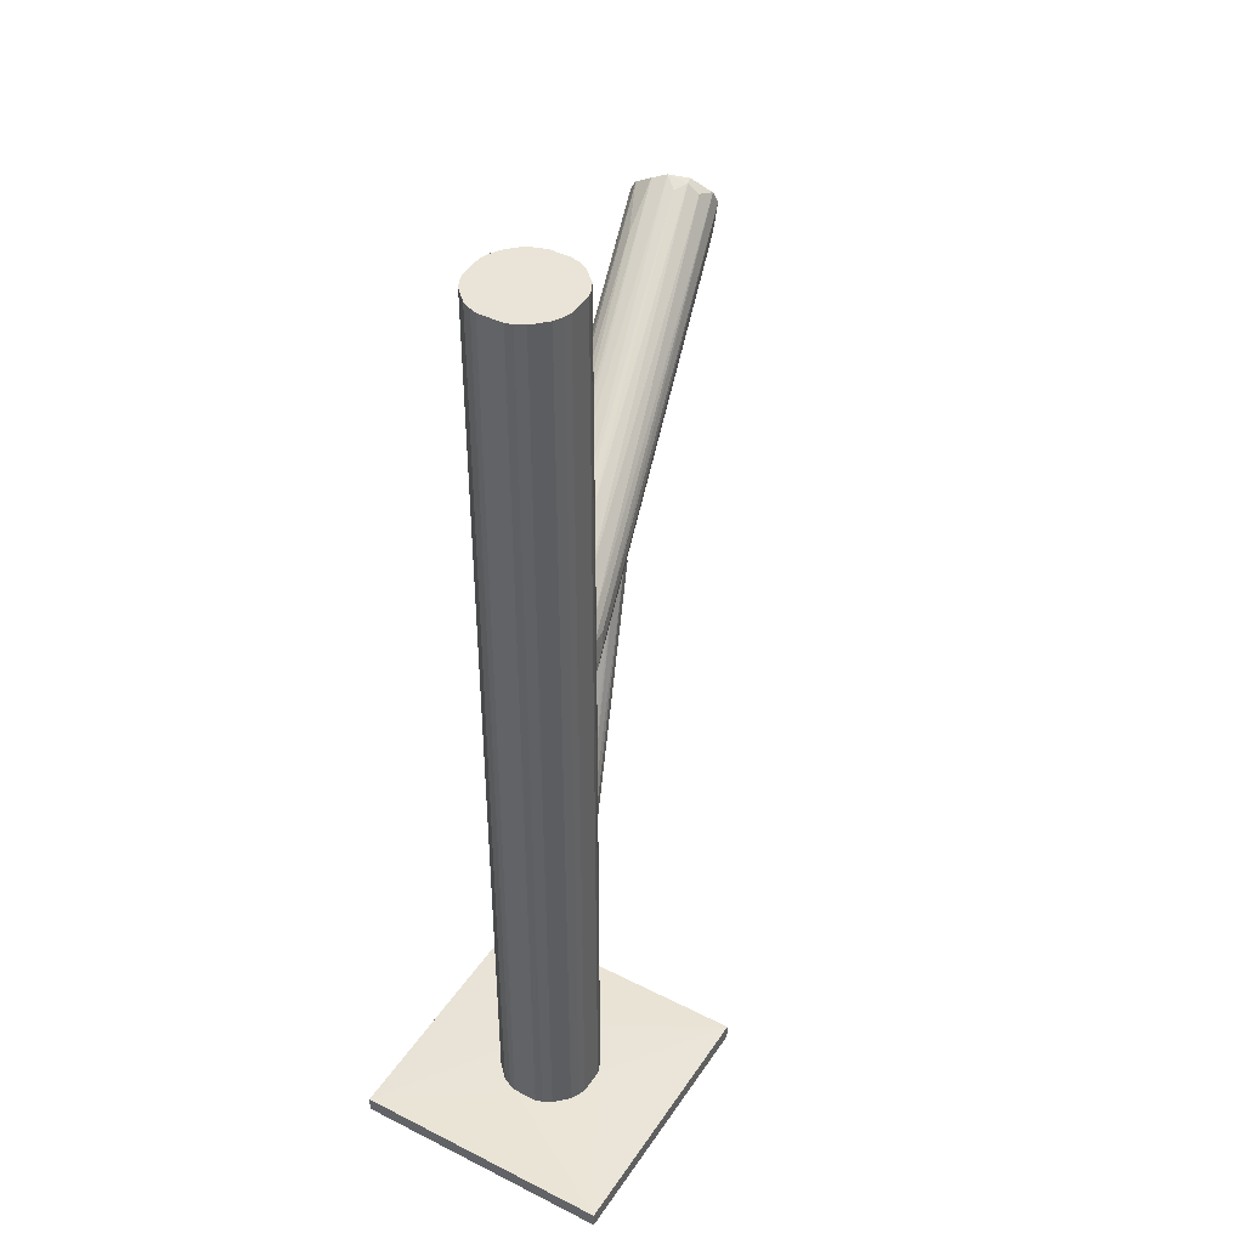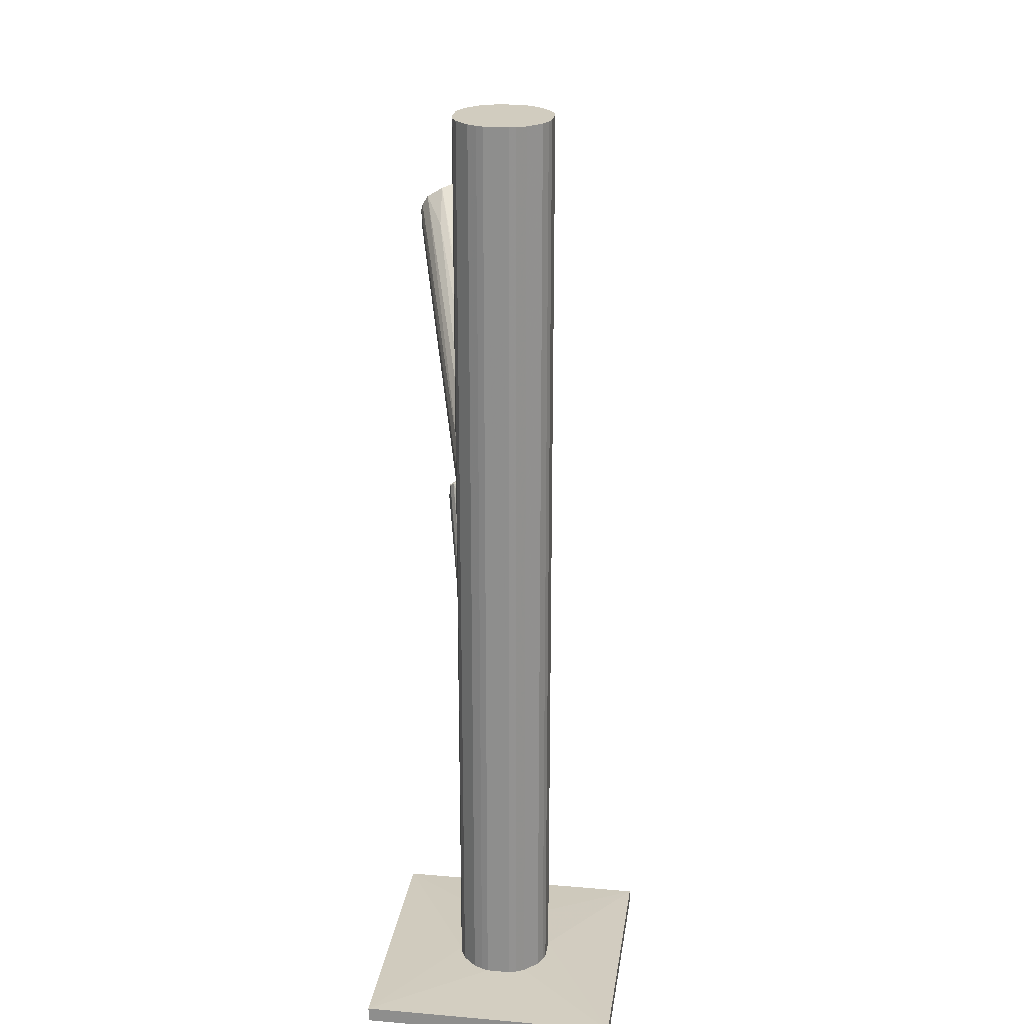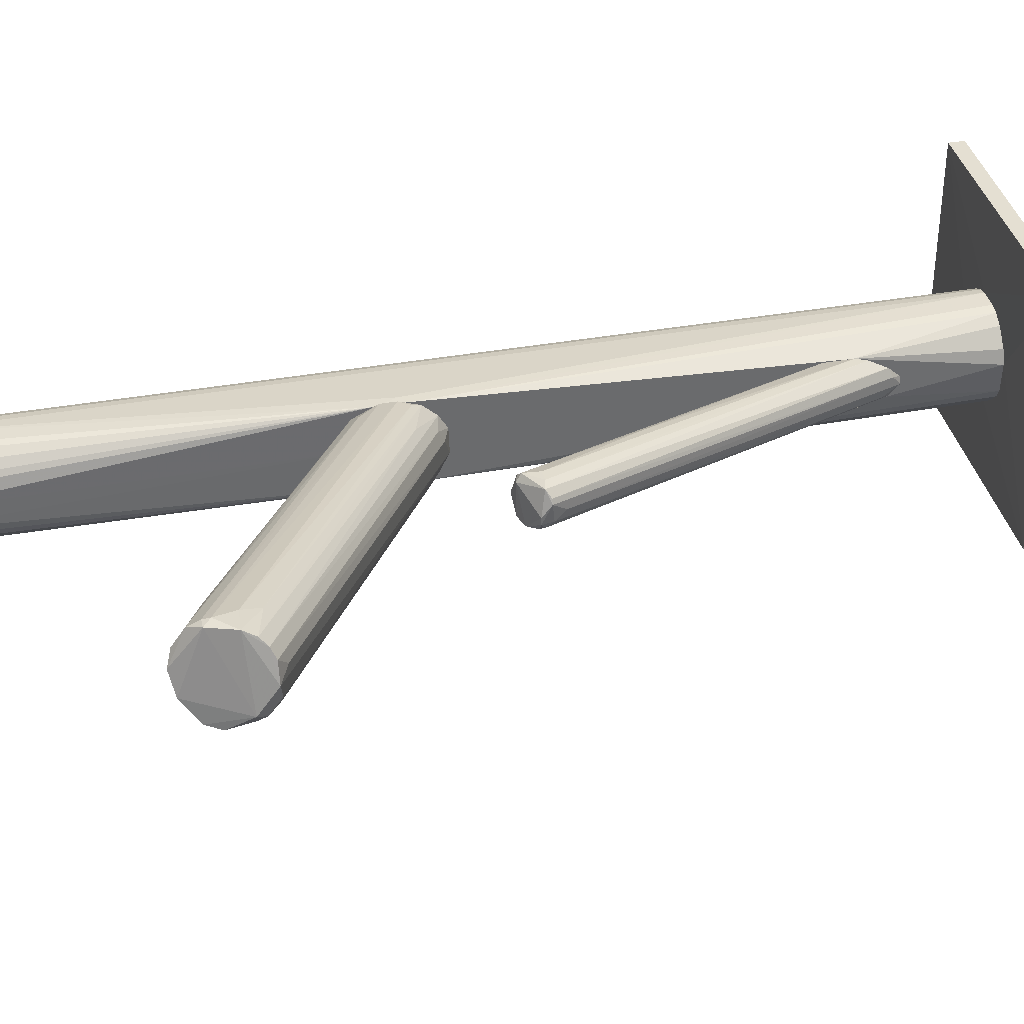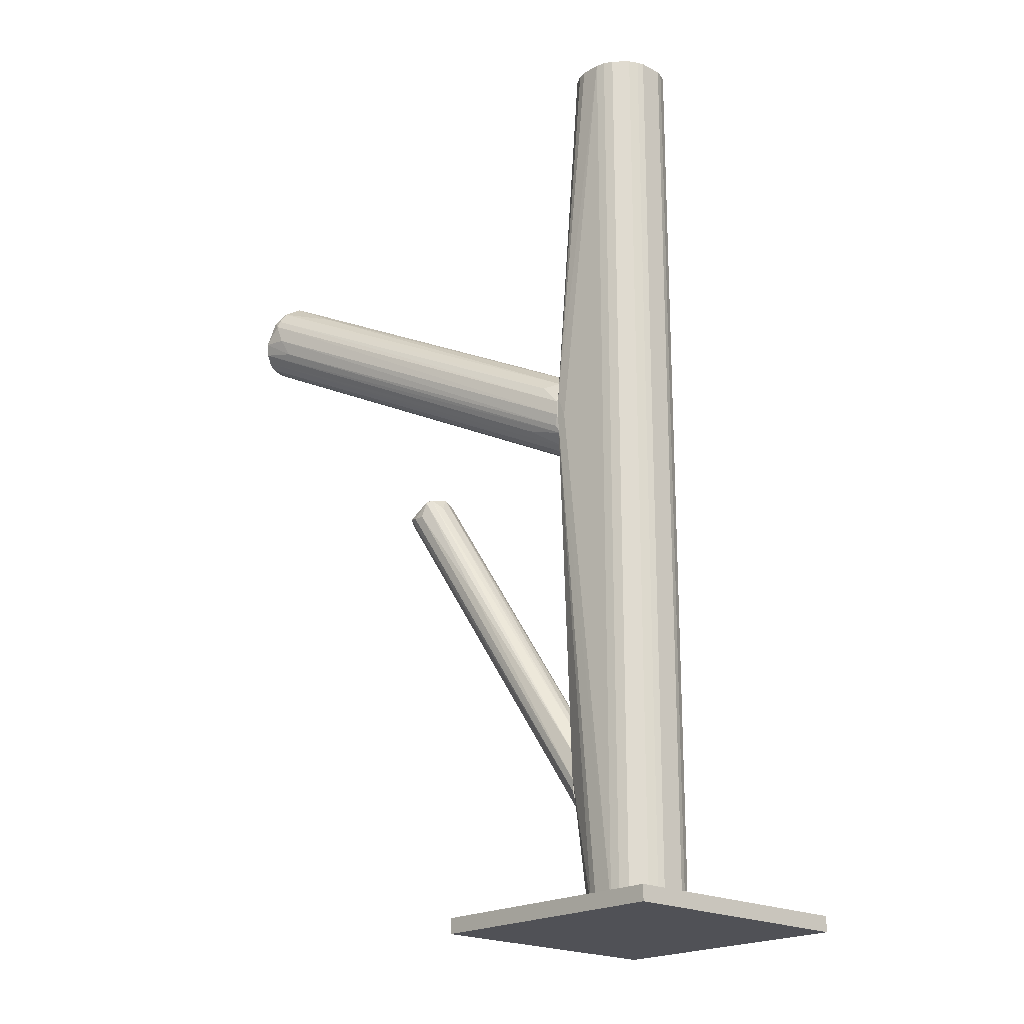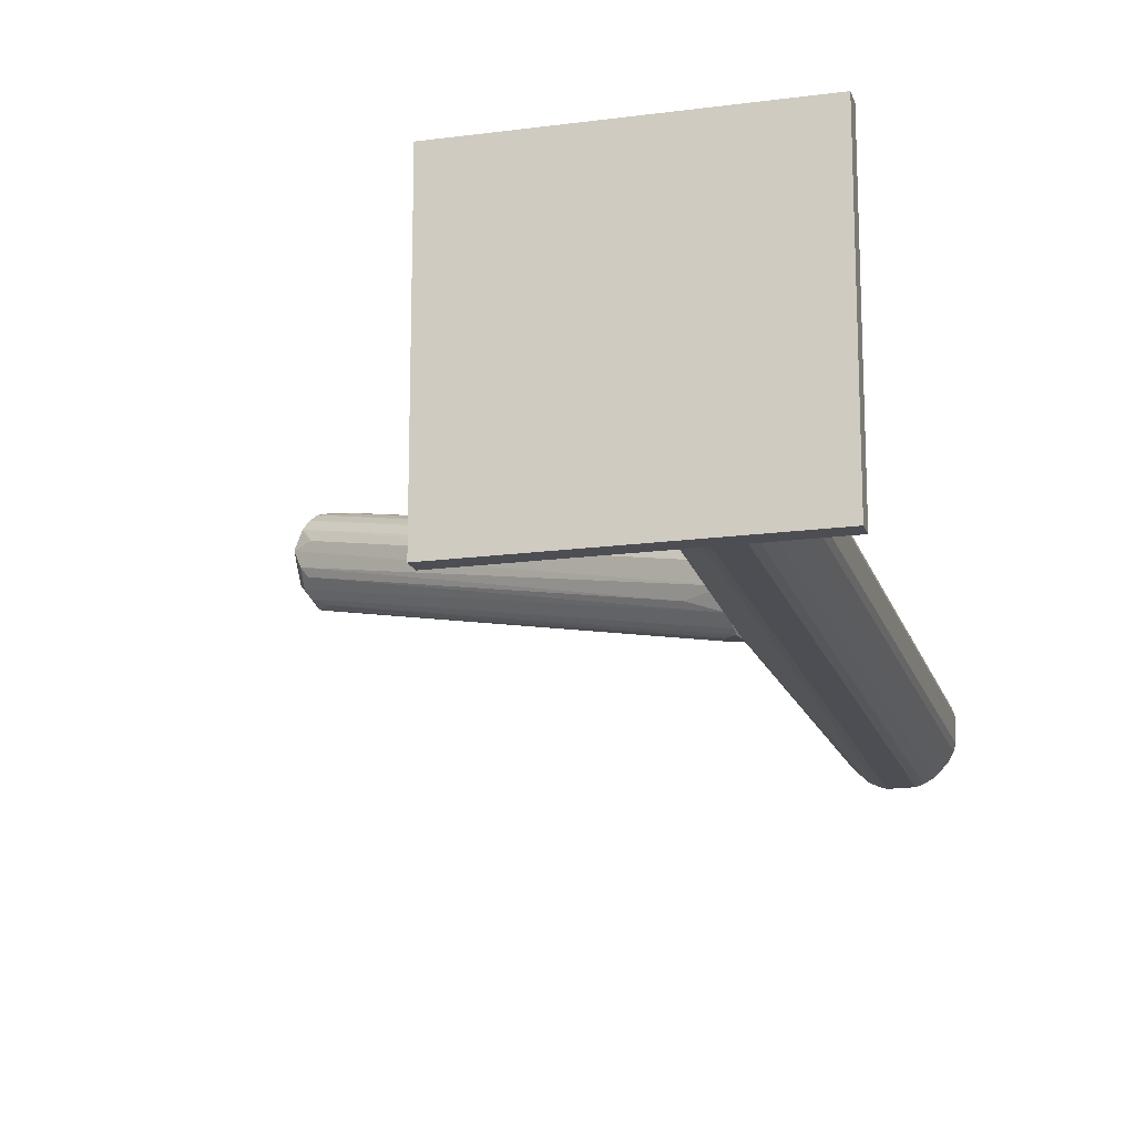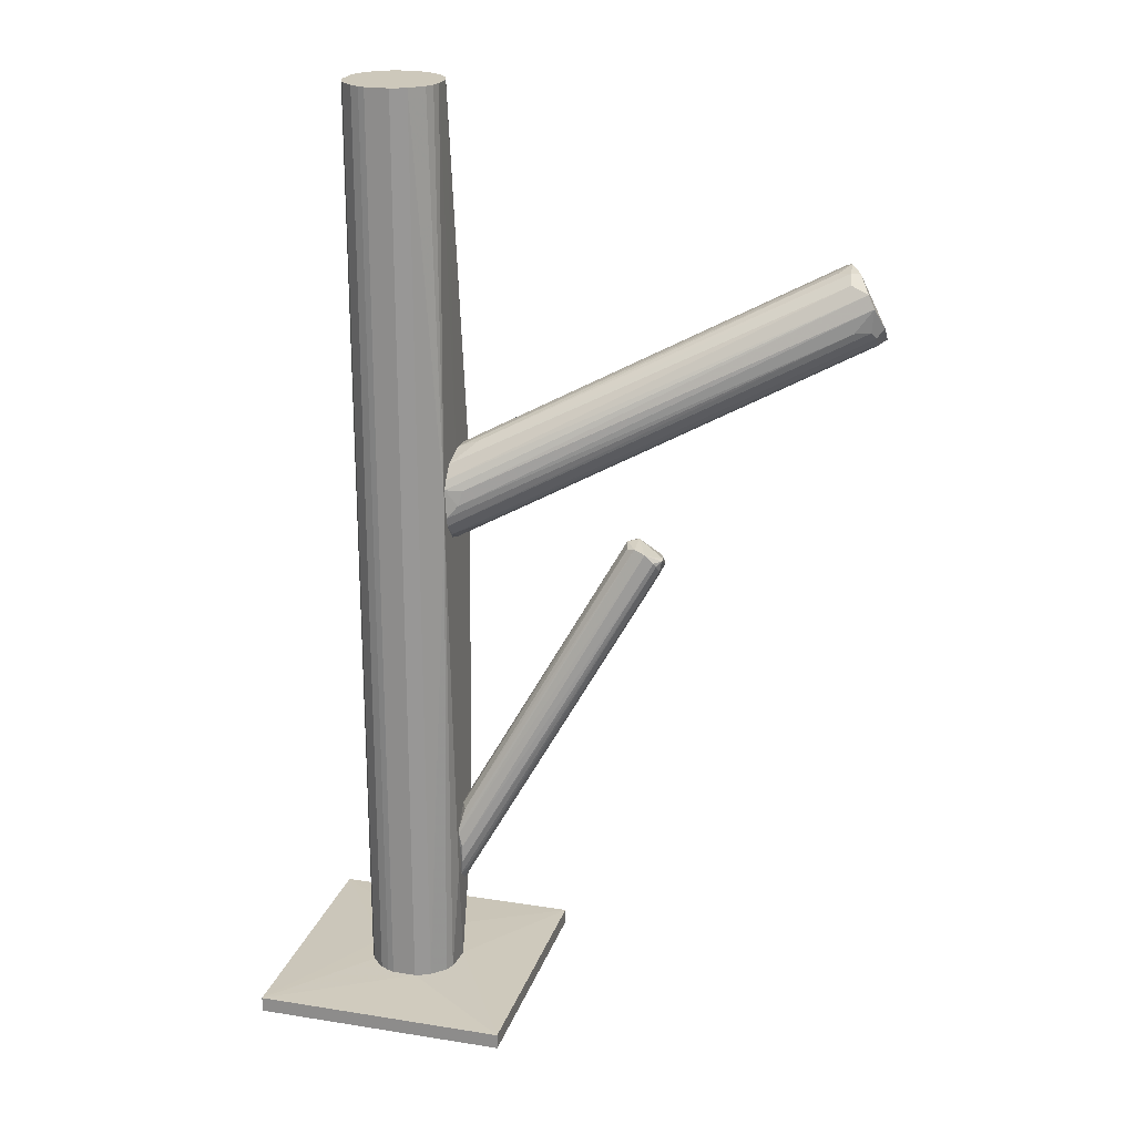
<metadata>
{"format":"obj","ext":"obj","renderer":"f3d","projection":"perspective","resolution":1024,"background":"white","views":[{"elev":43.2,"azim":-59.0,"up":"+Z"},{"elev":23.8,"azim":-81.8,"up":"+Z"},{"elev":37.2,"azim":77.0,"up":"+Y"},{"elev":-20.5,"azim":-133.1,"up":"+Z"},{"elev":-17.4,"azim":-165.1,"up":"+Y"},{"elev":21.9,"azim":15.6,"up":"+Z"}]}
</metadata>
<code>
o convex_0
v -0.03445 -0.001789 -0.1363
v -0.08676 -0.04298 -0.1416
v -0.06649 -0.02728 -0.1416
v -0.08676 0.03353 -0.1416
v -0.01025 0.03353 -0.1416
v -0.08676 0.03353 -0.137
v -0.01025 -0.04298 -0.1416
v -0.08676 -0.04298 -0.137
v -0.01025 -0.04298 -0.137
v -0.01025 0.03353 -0.137
v -0.0606 -0.0129 -0.1363
v -0.05145 0.009333 -0.1363
v -0.04491 -0.01878 -0.1363
v -0.06256 -0.001137 -0.1363
f 11 12 14
f 3 2 4
f 3 4 5
f 4 2 6
f 5 4 6
f 2 3 7
f 3 5 7
f 6 2 8
f 2 7 8
f 8 7 9
f 7 5 9
f 9 5 10
f 5 6 10
f 1 9 10
f 1 10 12
f 10 6 12
f 11 1 12
f 8 9 13
f 9 1 13
f 1 11 13
f 11 8 13
f 6 8 14
f 8 11 14
f 12 6 14
o convex_1
v -0.03641 0.0113 0.01992
v -0.0521 -0.01878 -0.1363
v -0.05406 -0.01813 -0.1363
v -0.0521 -0.01878 0.1416
v -0.0606 0.003447 0.1416
v -0.05668 0.007372 -0.1363
v -0.0351 -0.01028 -0.1363
v -0.03445 -0.007666 0.1416
v -0.06256 -0.00832 -0.1363
v -0.03379 0.006719 -0.09511
v -0.05144 0.009333 0.1416
v -0.0606 -0.0129 0.1416
v -0.04033 -0.01682 0.1416
v -0.04295 -0.01813 -0.1363
v -0.03379 -0.0129 0.01535
v -0.03575 0.00214 0.1416
v -0.04556 0.009333 -0.1363
v -0.03379 0.0113 0.02647
v -0.06191 0.000832 -0.1363
v -0.06256 -0.001132 0.1416
v -0.05144 0.009333 -0.1363
v -0.04295 0.008677 0.1416
v -0.0606 -0.0129 -0.1363
v -0.04491 -0.01878 0.1416
v -0.03575 0.00214 -0.1363
v -0.05668 -0.01682 0.1416
v -0.06256 -0.00832 0.1416
v -0.05668 0.007372 0.1416
v -0.03379 -0.006356 -0.1049
v -0.04033 -0.01682 -0.1363
v -0.03641 -0.0129 0.1416
v -0.05668 -0.01682 -0.1363
v -0.0606 0.003447 -0.1363
v -0.04491 -0.01878 -0.1363
v -0.06256 -0.001132 -0.1363
v -0.05406 0.00868 0.1416
v -0.03445 -0.001783 -0.1363
v -0.04295 0.008677 -0.1363
v -0.03445 -0.001783 0.1416
v -0.03968 0.006716 0.1416
v -0.03641 -0.0129 -0.1363
v -0.03379 0.0113 0.01796
v -0.05406 0.00868 -0.1363
v -0.06191 -0.01028 0.1416
v -0.04556 0.009333 0.1416
v -0.03968 0.006716 -0.1363
v -0.03379 -0.0129 0.02256
v -0.06191 0.000832 0.1416
v -0.04295 -0.01813 0.1416
v -0.06191 -0.01028 -0.1363
v -0.05406 -0.01813 0.1416
v -0.0351 -0.01028 0.1416
v -0.03706 0.004101 0.1416
v -0.03379 -0.001129 0.03431
f 22 61 68
f 17 16 18
f 16 17 20
f 16 20 21
f 19 18 22
f 20 17 23
f 19 22 25
f 18 19 26
f 22 18 27
f 16 21 28
f 25 22 30
f 21 20 31
f 15 25 32
f 29 24 32
f 20 23 33
f 26 19 34
f 25 15 35
f 31 20 35
f 25 30 36
f 23 17 37
f 18 16 38
f 27 18 38
f 21 31 39
f 18 26 40
f 26 37 40
f 34 23 41
f 26 34 41
f 20 19 42
f 19 25 42
f 29 21 43
f 24 29 43
f 28 21 44
f 27 28 44
f 29 27 44
f 22 27 45
f 37 17 46
f 17 40 46
f 40 37 46
f 19 20 47
f 33 19 47
f 20 33 47
f 16 28 48
f 38 16 48
f 28 38 48
f 33 23 49
f 23 34 49
f 34 33 49
f 25 35 50
f 20 42 50
f 42 25 50
f 21 39 51
f 39 24 51
f 43 21 51
f 24 43 51
f 39 31 52
f 30 22 53
f 32 30 53
f 36 30 54
f 32 36 54
f 21 29 55
f 44 21 55
f 29 44 55
f 15 32 56
f 32 24 56
f 35 15 56
f 31 35 56
f 24 52 56
f 52 31 56
f 35 20 57
f 20 50 57
f 50 35 57
f 37 26 58
f 41 23 58
f 26 41 58
f 32 25 59
f 25 36 59
f 36 32 59
f 24 39 60
f 52 24 60
f 39 52 60
f 27 29 61
f 29 32 61
f 45 27 61
f 19 33 62
f 33 34 62
f 34 19 62
f 28 27 63
f 27 38 63
f 38 28 63
f 23 37 64
f 58 23 64
f 37 58 64
f 17 18 65
f 40 17 65
f 18 40 65
f 22 45 66
f 61 22 66
f 45 61 66
f 30 32 67
f 54 30 67
f 32 54 67
f 53 22 68
f 32 53 68
f 61 32 68
o convex_2
v -0.03379 -0.00047 -0.08272
v 0.02507 0.01653 -0.000989
v 0.02507 0.01456 -0.000989
v -0.03313 -0.002434 -0.1082
v 0.01721 0.02372 -0.002949
v 0.01721 0.01195 0.002929
v -0.03313 0.006064 -0.09906
v -0.03248 -0.006359 -0.09514
v 0.0146 0.02176 0.002283
v 0.02441 0.0211 -0.003605
v -0.03379 0.00672 -0.08729
v 0.0231 0.01195 -0.000989
v 0.01395 0.01653 0.003597
v -0.03313 -0.005703 -0.105
v -0.03248 0.004759 -0.0801
v -0.03248 0.003455 -0.1043
v -0.03379 -0.005049 -0.08925
v 0.02441 0.01456 -0.004262
v 0.0231 0.02307 -0.002303
v 0.02048 0.0113 0.001627
v 0.0146 0.01326 0.002283
v 0.02507 0.0198 -0.003605
v -0.03379 0.00672 -0.09579
v -0.03183 0.000837 -0.1056
v -0.03248 -0.003088 -0.08336
v 0.0159 0.02307 0.001627
v 0.02048 0.02372 -0.002949
v 0.01198 0.01914 -0.000333
v -0.03248 -0.006359 -0.1004
v -0.03379 -0.00047 -0.1082
v 0.01656 0.0211 0.002929
v 0.0231 0.01653 -0.007524
v 0.02375 0.0126 -0.002303
v -0.03117 -0.004395 -0.103
v -0.03313 0.002798 -0.08075
v -0.03379 -0.005703 -0.09121
v -0.001096 0.01784 -0.03172
f 79 94 105
f 77 79 83
f 69 79 85
f 84 75 87
f 78 84 87
f 71 70 88
f 80 71 88
f 76 80 88
f 74 81 89
f 81 69 89
f 70 71 90
f 71 86 90
f 87 70 90
f 78 87 90
f 85 79 91
f 84 78 92
f 78 90 92
f 69 85 93
f 85 74 93
f 74 89 93
f 89 69 93
f 79 77 94
f 94 87 95
f 87 75 95
f 75 91 95
f 91 73 95
f 73 94 95
f 81 77 96
f 77 83 96
f 80 76 97
f 72 82 98
f 75 84 98
f 91 75 98
f 85 91 98
f 92 72 98
f 84 92 98
f 81 74 99
f 77 81 99
f 70 87 99
f 88 70 99
f 74 88 99
f 94 77 99
f 87 94 99
f 86 72 100
f 90 86 100
f 72 92 100
f 92 90 100
f 71 80 101
f 86 71 101
f 80 97 101
f 97 82 101
f 82 72 102
f 72 86 102
f 86 101 102
f 101 82 102
f 79 69 103
f 69 81 103
f 83 79 103
f 81 96 103
f 96 83 103
f 74 85 104
f 88 74 104
f 76 88 104
f 97 76 104
f 82 97 104
f 98 82 104
f 85 98 104
f 73 91 105
f 91 79 105
f 94 73 105
o convex_3
v -0.03313 -0.001124 0.03499
v -0.03379 -0.0057 0.008182
v -0.03379 0.002146 0.008182
v 0.08654 0.03157 0.06768
v 0.07542 0.04269 0.07945
v 0.08196 0.02045 0.08338
v -0.03379 0.01195 0.02518
v -0.03313 -0.0129 0.01668
v 0.07345 0.03484 0.08796
v 0.08196 0.04138 0.07095
v 0.08457 0.02241 0.0703
v -0.03379 -0.01094 0.0278
v 0.07607 0.02503 0.08796
v -0.03247 0.0113 0.01733
v -0.03247 0.009339 0.03238
v 0.08391 0.0198 0.07945
v 0.0741 0.04007 0.08468
v 0.08457 0.0368 0.06768
v -0.03313 0.006722 0.01079
v -0.03247 -0.009624 0.01079
v 0.07345 0.04203 0.07357
v 0.08457 0.02699 0.06703
v -0.02855 -0.01159 0.02518
v -0.03379 0.004757 0.03434
v -0.03379 -0.007665 0.03172
v 0.07542 0.03091 0.08926
v 0.07673 0.02176 0.08534
v 0.08326 0.02045 0.07226
v -0.03247 -0.004395 0.008182
v 0.07737 0.04203 0.08142
v -0.02855 0.01261 0.03107
v -0.02855 0.002146 0.01014
v -0.03379 0.01195 0.0206
v -0.03313 -0.01224 0.01406
v 0.05841 0.03288 0.07945
v 0.08326 0.03941 0.06899
v -0.02136 0.01195 0.01864
v 0.07149 0.04007 0.06833
v 0.08654 0.02437 0.07291
v -0.02201 -0.005048 0.01472
v -0.02659 -0.001777 0.03761
v 0.07214 0.02699 0.0873
v 0.07868 0.01849 0.07226
v 0.07868 0.02568 0.08796
v -0.02724 0.006069 0.0121
v 0.0813 0.03288 0.06506
v 0.0826 0.02437 0.06703
v 0.07476 0.04203 0.08142
v -0.02986 -0.01224 0.0206
v -0.02136 0.006722 0.04088
v -0.03379 -0.01224 0.02518
v 0.08065 0.04269 0.07422
v -0.03379 0.009992 0.01472
f 143 115 158
f 108 107 112
f 112 107 117
f 109 116 127
f 121 111 128
f 112 117 129
f 120 112 129
f 106 129 130
f 129 117 130
f 122 114 131
f 117 111 132
f 111 118 132
f 130 117 132
f 118 130 132
f 116 121 133
f 107 108 134
f 125 107 134
f 109 127 134
f 122 131 135
f 112 120 136
f 120 122 136
f 134 108 137
f 109 134 137
f 108 112 138
f 112 110 138
f 110 126 138
f 126 119 138
f 107 125 139
f 125 116 139
f 116 133 139
f 114 122 140
f 122 120 140
f 129 114 140
f 120 129 140
f 109 123 141
f 141 124 142
f 115 141 142
f 119 126 143
f 116 109 144
f 111 121 144
f 121 116 144
f 125 134 145
f 134 127 145
f 106 130 146
f 130 118 146
f 131 106 147
f 118 131 147
f 106 146 147
f 146 118 147
f 133 121 148
f 113 139 148
f 139 133 148
f 118 111 149
f 131 118 149
f 135 131 149
f 111 144 149
f 144 135 149
f 108 124 150
f 137 108 150
f 123 137 150
f 141 123 150
f 124 141 150
f 123 109 151
f 137 123 151
f 109 137 151
f 116 125 152
f 127 116 152
f 125 145 152
f 145 127 152
f 110 112 153
f 135 110 153
f 122 135 153
f 112 136 153
f 136 122 153
f 121 128 154
f 113 148 154
f 148 121 154
f 129 106 155
f 114 129 155
f 106 131 155
f 131 114 155
f 111 117 156
f 117 107 156
f 128 111 156
f 107 139 156
f 139 113 156
f 113 154 156
f 154 128 156
f 126 110 157
f 110 135 157
f 109 141 157
f 141 115 157
f 115 143 157
f 143 126 157
f 144 109 157
f 135 144 157
f 124 108 158
f 108 138 158
f 138 119 158
f 142 124 158
f 115 142 158
f 119 143 158

</code>
